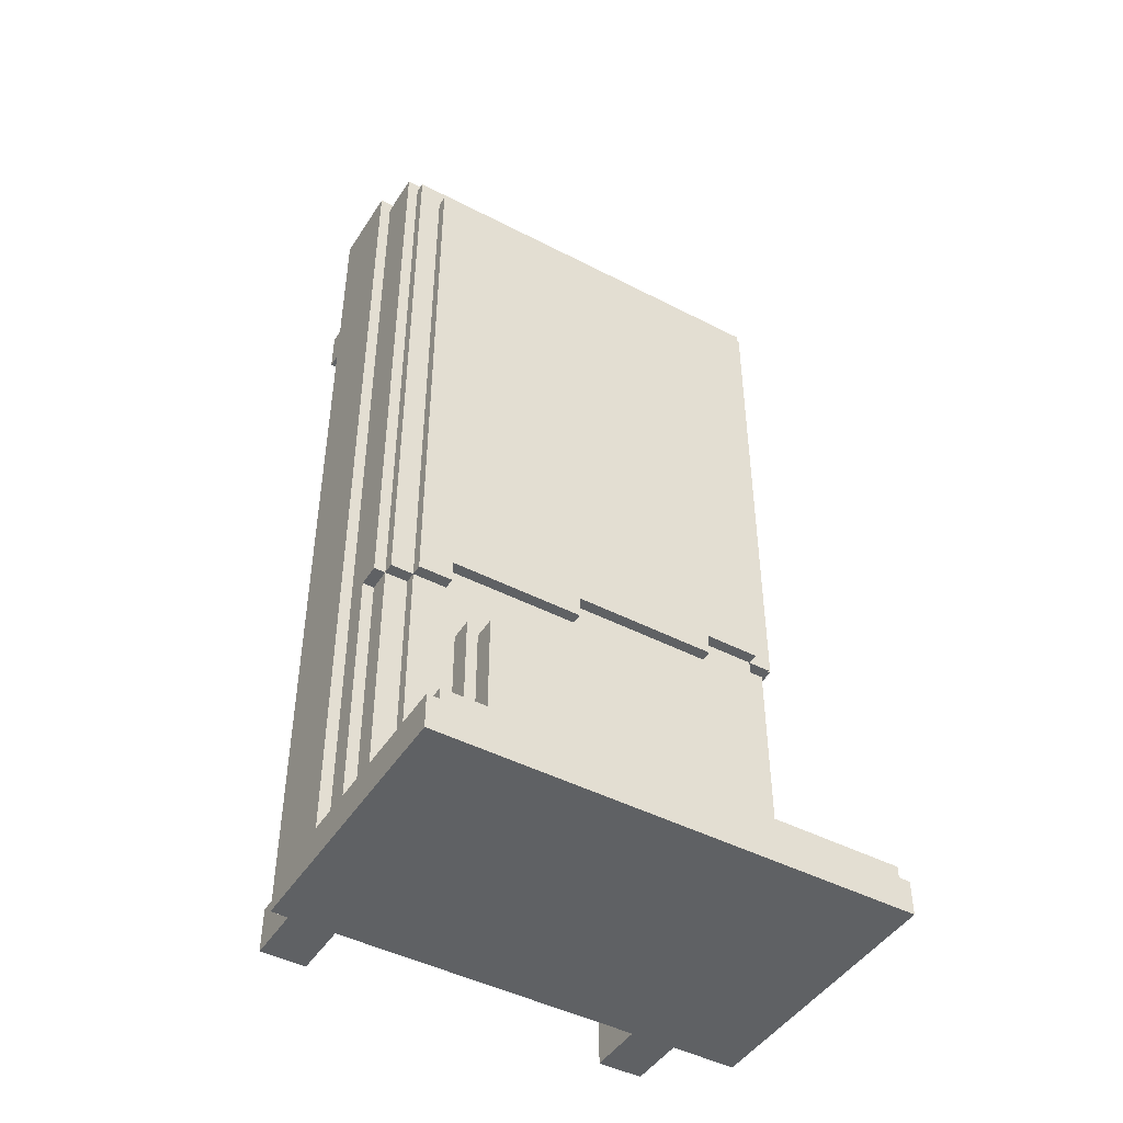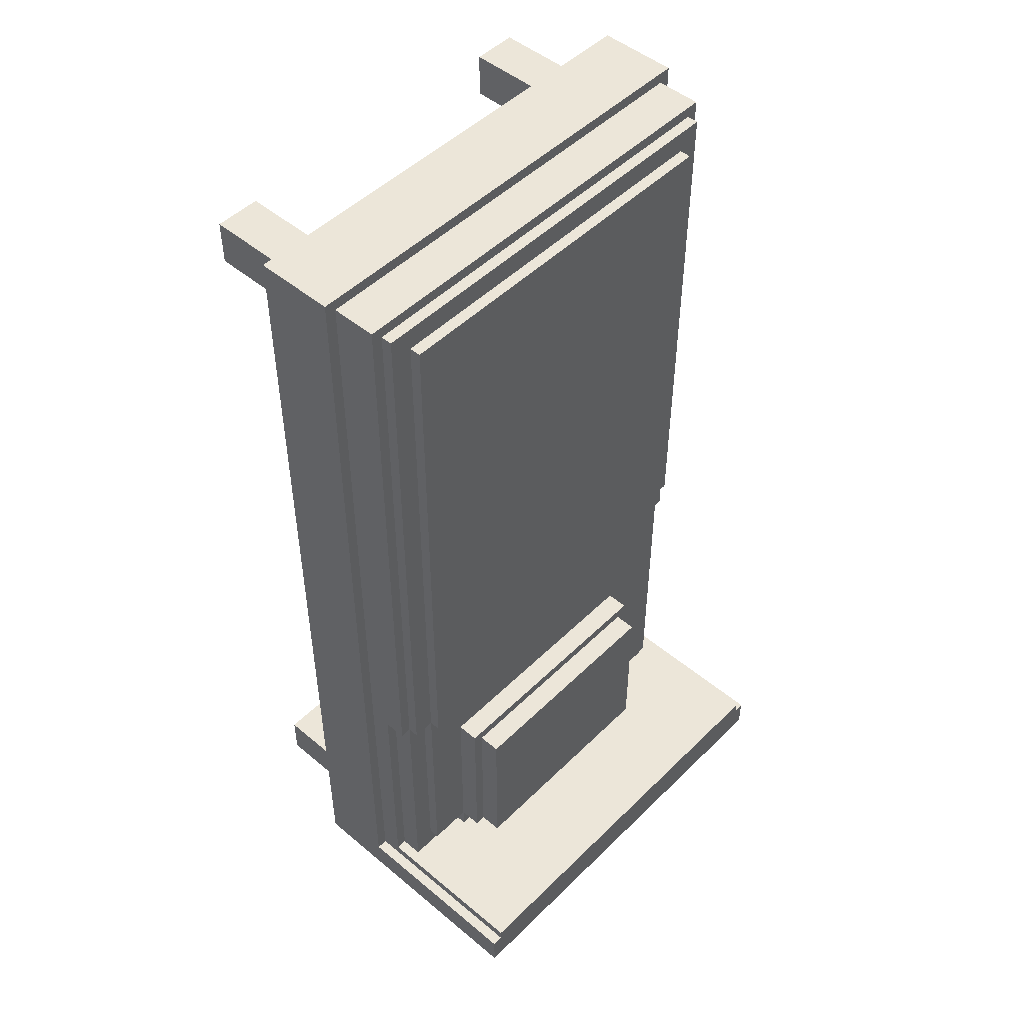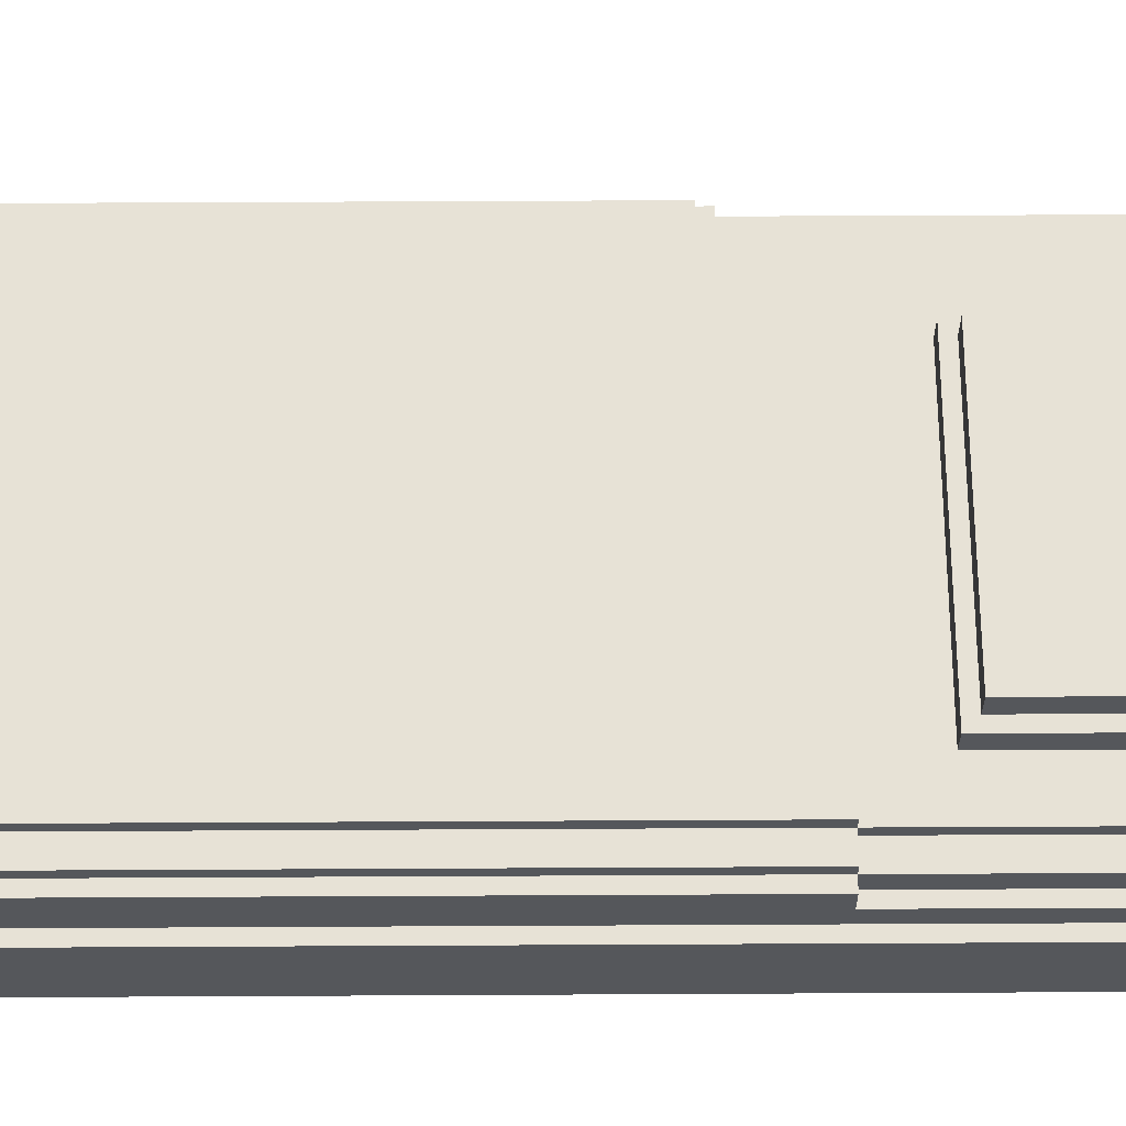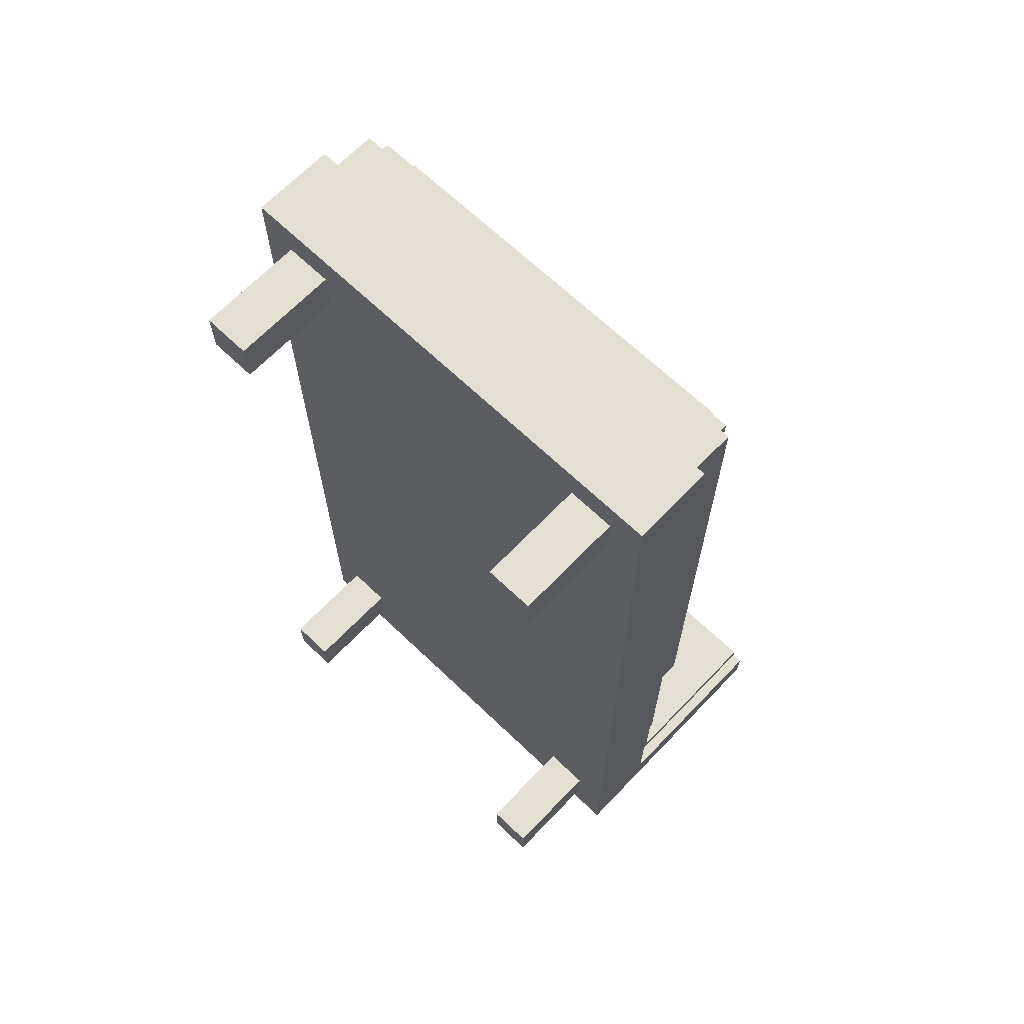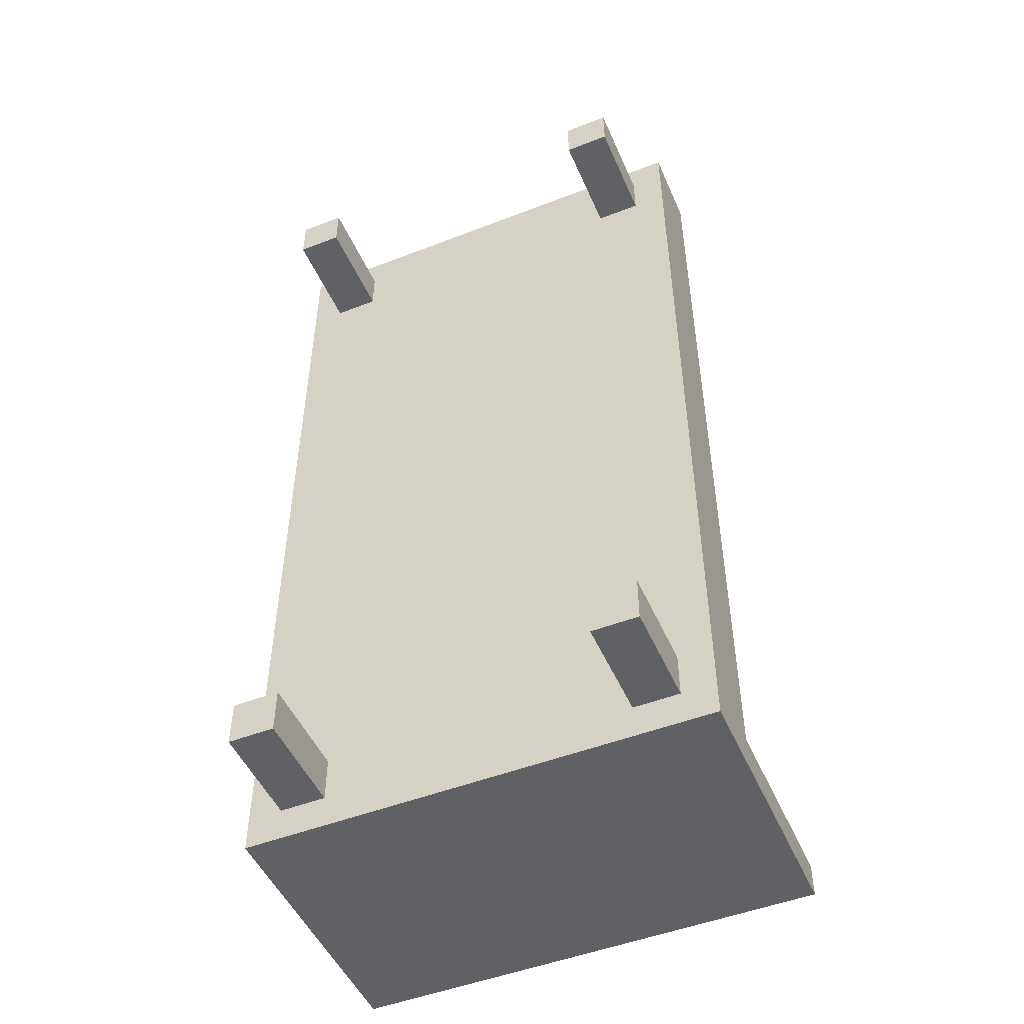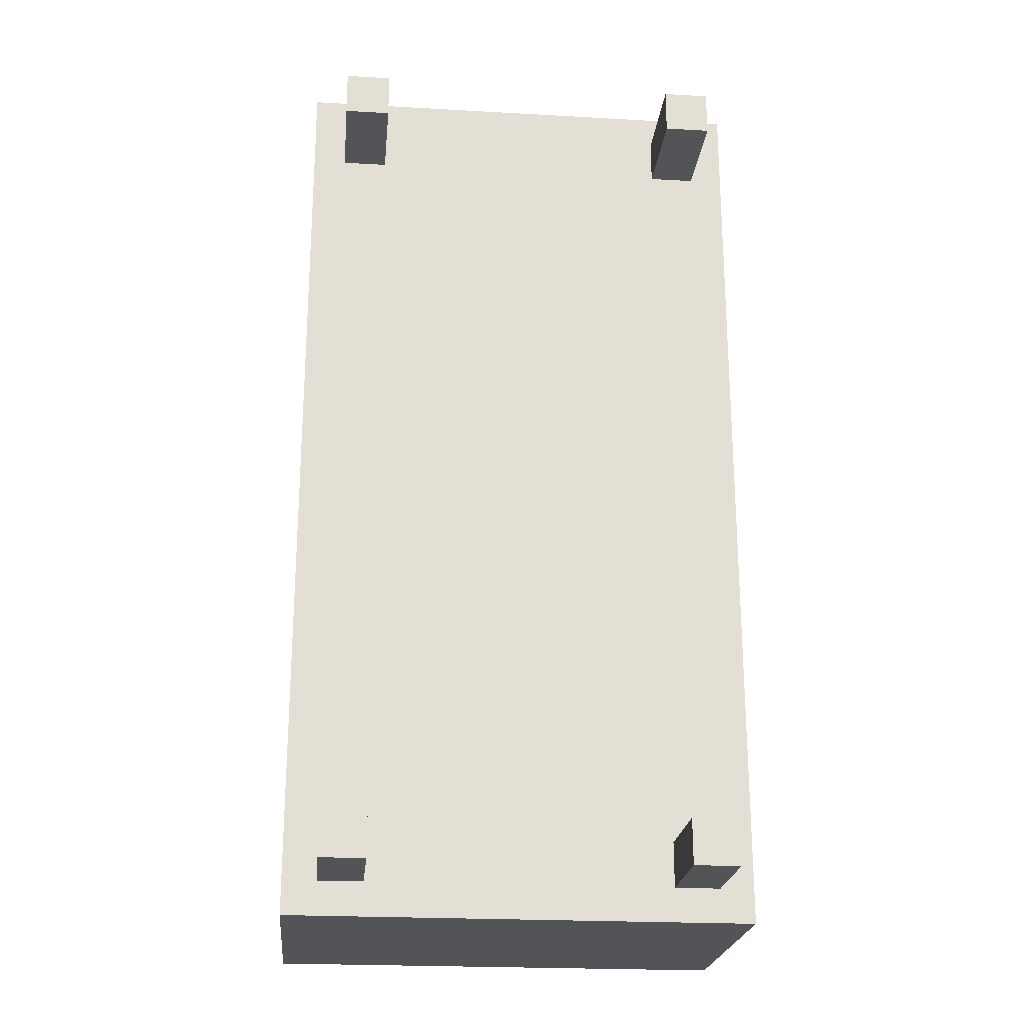
<metadata>
{"format":"obj","ext":"obj","renderer":"f3d","projection":"perspective","resolution":1024,"background":"white","views":[{"elev":-45.6,"azim":149.2,"up":"+Z"},{"elev":49.2,"azim":132.8,"up":"+Z"},{"elev":63.3,"azim":89.7,"up":"+Y"},{"elev":66.7,"azim":43.8,"up":"+Z"},{"elev":-49.6,"azim":23.2,"up":"+Z"},{"elev":-22.8,"azim":-5.5,"up":"+Z"}]}
</metadata>
<code>
g bluebed
v -43 9 32
v -43 9 -50
v -43 16 32
v -43 16 -47
v -43 33 -47
v -43 33 -50
v -42 16 31
v -42 16 -47
v -42 18 31
v -42 18 -16
v -42 18 -46
v -42 20 31
v -42 20 -16
v -42 33 -46
v -42 33 -47
v -41 18 -16
v -41 18 -46
v -41 20 30
v -41 20 -16
v -41 20 -17
v -41 20 -46
v -41 21 30
v -41 21 -17
v -40 0 29
v -40 0 25
v -40 0 -43
v -40 0 -47
v -40 9 29
v -40 9 25
v -40 9 -43
v -40 9 -47
v -39 20 -17
v -39 20 -44
v -39 21 28
v -39 21 -17
v -39 21 -44
v -39 22 28
v -39 22 -17
v -34 21 -17
v -34 21 -19
v -34 22 -17
v -34 22 -19
v -33 21 -28
v -33 21 -44
v -33 23 -28
v -33 23 -44
v -32 20 -44
v -32 20 -46
v -32 21 -44
v -32 21 -45
v -32 21 -46
v -32 22 -44
v -32 22 -45
v -32 23 -29
v -32 23 -44
v -32 25 -29
v -32 25 -44
v -21 21 -19
v -21 21 -21
v -21 22 -19
v -21 22 -21
v -9 0 29
v -9 0 25
v -9 0 -43
v -9 0 -47
v -9 9 29
v -9 9 25
v -9 9 -43
v -9 9 -47
v -9 21 -21
v -9 21 -23
v -9 22 -21
v -9 22 -23
v -36 0 29
v -36 0 25
v -36 0 -43
v -36 0 -47
v -36 9 29
v -36 9 25
v -36 9 -43
v -36 9 -47
v -11 21 -44
v -11 21 -45
v -11 22 -44
v -11 22 -45
v -11 23 -29
v -11 23 -44
v -11 25 -29
v -11 25 -44
v -10 20 -44
v -10 20 -46
v -10 21 -28
v -10 21 -44
v -10 21 -46
v -10 23 -28
v -10 23 -44
v -6 20 -23
v -6 20 -44
v -6 21 28
v -6 21 -23
v -6 21 -44
v -6 22 28
v -6 22 -23
v -5 0 29
v -5 0 25
v -5 0 -43
v -5 0 -47
v -5 9 29
v -5 9 25
v -5 9 -43
v -5 9 -47
v -4 18 -23
v -4 18 -46
v -4 20 30
v -4 20 -23
v -4 20 -46
v -4 21 30
v -4 21 -23
v -3 16 31
v -3 16 -47
v -3 18 31
v -3 18 -23
v -3 18 -46
v -3 20 31
v -3 20 -23
v -3 33 -46
v -3 33 -47
v -2 9 32
v -2 9 -50
v -2 16 32
v -2 16 -47
v -2 33 -47
v -2 33 -50
v -43 9 32
v -43 16 32
v -2 9 32
v -2 16 32
v -42 16 31
v -42 18 31
v -42 20 31
v -3 16 31
v -3 18 31
v -3 20 31
v -41 20 30
v -41 21 30
v -4 20 30
v -4 21 30
v -40 0 29
v -40 9 29
v -36 0 29
v -36 9 29
v -9 0 29
v -9 9 29
v -5 0 29
v -5 9 29
v -39 21 28
v -39 22 28
v -6 21 28
v -6 22 28
v -33 21 -28
v -33 23 -28
v -10 21 -28
v -10 23 -28
v -32 23 -29
v -32 25 -29
v -11 23 -29
v -11 25 -29
v -40 0 -43
v -40 9 -43
v -36 0 -43
v -36 9 -43
v -9 0 -43
v -9 9 -43
v -5 0 -43
v -5 9 -43
v -42 18 -46
v -42 33 -46
v -41 18 -46
v -41 20 -46
v -32 20 -46
v -32 21 -46
v -10 20 -46
v -10 21 -46
v -4 18 -46
v -4 20 -46
v -3 18 -46
v -3 33 -46
v -43 16 -47
v -43 33 -47
v -42 16 -47
v -42 33 -47
v -3 16 -47
v -3 33 -47
v -2 16 -47
v -2 33 -47
v -40 0 25
v -40 9 25
v -36 0 25
v -36 9 25
v -9 0 25
v -9 9 25
v -5 0 25
v -5 9 25
v -42 18 -16
v -42 20 -16
v -41 18 -16
v -41 20 -16
v -41 20 -17
v -41 21 -17
v -39 20 -17
v -39 21 -17
v -39 22 -17
v -34 21 -17
v -34 22 -17
v -34 21 -19
v -34 22 -19
v -21 21 -19
v -21 22 -19
v -21 21 -21
v -21 22 -21
v -9 21 -21
v -9 22 -21
v -9 21 -23
v -9 22 -23
v -6 20 -23
v -6 21 -23
v -6 22 -23
v -4 18 -23
v -4 20 -23
v -4 21 -23
v -3 18 -23
v -3 20 -23
v -39 20 -44
v -39 21 -44
v -33 21 -44
v -33 23 -44
v -32 20 -44
v -32 21 -44
v -32 22 -44
v -32 23 -44
v -32 25 -44
v -11 21 -44
v -11 22 -44
v -11 23 -44
v -11 25 -44
v -10 20 -44
v -10 21 -44
v -10 23 -44
v -6 20 -44
v -6 21 -44
v -32 21 -45
v -32 22 -45
v -11 21 -45
v -11 22 -45
v -40 0 -47
v -40 9 -47
v -36 0 -47
v -36 9 -47
v -9 0 -47
v -9 9 -47
v -5 0 -47
v -5 9 -47
v -43 9 -50
v -43 33 -50
v -2 9 -50
v -2 33 -50
v -40 0 29
v -36 0 29
v -9 0 29
v -5 0 29
v -40 0 25
v -36 0 25
v -9 0 25
v -5 0 25
v -40 0 -43
v -36 0 -43
v -9 0 -43
v -5 0 -43
v -40 0 -47
v -36 0 -47
v -9 0 -47
v -5 0 -47
v -43 9 32
v -2 9 32
v -40 9 29
v -36 9 29
v -9 9 29
v -5 9 29
v -40 9 25
v -36 9 25
v -9 9 25
v -5 9 25
v -40 9 -43
v -36 9 -43
v -9 9 -43
v -5 9 -43
v -40 9 -47
v -36 9 -47
v -9 9 -47
v -5 9 -47
v -43 9 -50
v -2 9 -50
v -43 16 32
v -2 16 32
v -42 16 31
v -3 16 31
v -43 16 -47
v -42 16 -47
v -3 16 -47
v -2 16 -47
v -42 18 -16
v -41 18 -16
v -4 18 -23
v -3 18 -23
v -42 18 -46
v -41 18 -46
v -4 18 -46
v -3 18 -46
v -42 20 31
v -3 20 31
v -41 20 30
v -4 20 30
v -42 20 -16
v -41 20 -16
v -41 20 -17
v -39 20 -17
v -6 20 -23
v -4 20 -23
v -3 20 -23
v -39 20 -44
v -32 20 -44
v -10 20 -44
v -6 20 -44
v -41 20 -46
v -32 20 -46
v -10 20 -46
v -4 20 -46
v -41 21 30
v -4 21 30
v -39 21 28
v -6 21 28
v -41 21 -17
v -39 21 -17
v -34 21 -17
v -34 21 -19
v -21 21 -19
v -21 21 -21
v -9 21 -21
v -9 21 -23
v -6 21 -23
v -4 21 -23
v -33 21 -28
v -10 21 -28
v -39 21 -44
v -33 21 -44
v -11 21 -44
v -10 21 -44
v -6 21 -44
v -32 21 -45
v -11 21 -45
v -32 21 -46
v -10 21 -46
v -39 22 28
v -6 22 28
v -31 22 26
v -18 22 26
v -18 22 22
v -17 22 22
v -31 22 18
v -23 22 18
v -23 22 14
v -17 22 14
v -17 22 2
v -16 22 2
v -16 22 1
v -15 22 1
v -21 22 -0
v -17 22 -0
v -15 22 -0
v -12 22 -0
v -23 22 -3
v -21 22 -3
v -12 22 -5
v -10 22 -5
v -23 22 -6
v -21 22 -6
v -21 22 -8
v -20 22 -8
v -20 22 -13
v -10 22 -13
v -39 22 -17
v -34 22 -17
v -34 22 -19
v -21 22 -19
v -21 22 -21
v -9 22 -21
v -9 22 -23
v -6 22 -23
v -32 22 -44
v -11 22 -44
v -32 22 -45
v -11 22 -45
v -33 23 -28
v -10 23 -28
v -32 23 -29
v -11 23 -29
v -33 23 -44
v -32 23 -44
v -11 23 -44
v -10 23 -44
v -32 25 -29
v -11 25 -29
v -32 25 -44
v -11 25 -44
v -42 33 -46
v -3 33 -46
v -43 33 -47
v -42 33 -47
v -3 33 -47
v -2 33 -47
v -43 33 -50
v -2 33 -50
f 3 2 1
f 4 2 3
f 5 2 4
f 6 2 5
f 9 8 7
f 10 8 9
f 11 8 10
f 12 10 9
f 13 10 12
f 14 8 11
f 15 8 14
f 19 17 16
f 20 17 19
f 21 17 20
f 22 19 18
f 22 20 19
f 23 20 22
f 28 25 24
f 29 25 28
f 30 27 26
f 31 27 30
f 35 33 32
f 36 33 35
f 37 35 34
f 38 35 37
f 41 40 39
f 42 40 41
f 45 44 43
f 46 44 45
f 49 48 47
f 50 48 49
f 51 48 50
f 52 50 49
f 53 50 52
f 56 55 54
f 57 55 56
f 60 59 58
f 61 59 60
f 66 63 62
f 67 63 66
f 68 65 64
f 69 65 68
f 72 71 70
f 73 71 72
f 74 75 78
f 78 75 79
f 76 77 80
f 80 77 81
f 82 83 84
f 84 83 85
f 86 87 88
f 88 87 89
f 90 91 93
f 93 91 94
f 92 93 95
f 95 93 96
f 97 98 100
f 100 98 101
f 99 100 102
f 102 100 103
f 104 105 108
f 108 105 109
f 106 107 110
f 110 107 111
f 112 113 115
f 115 113 116
f 114 115 117
f 117 115 118
f 119 120 121
f 121 120 122
f 122 120 123
f 121 122 124
f 124 122 125
f 123 120 126
f 126 120 127
f 128 129 130
f 130 129 131
f 131 129 132
f 132 129 133
f 136 135 134
f 137 135 136
f 141 139 138
f 142 140 139
f 142 139 141
f 143 140 142
f 146 145 144
f 147 145 146
f 150 149 148
f 151 149 150
f 154 153 152
f 155 153 154
f 158 157 156
f 159 157 158
f 162 161 160
f 163 161 162
f 166 165 164
f 167 165 166
f 170 169 168
f 171 169 170
f 174 173 172
f 175 173 174
f 178 177 176
f 179 177 178
f 180 177 179
f 181 177 180
f 183 177 181
f 185 183 182
f 186 185 184
f 187 177 183
f 187 185 186
f 187 183 185
f 190 189 188
f 191 189 190
f 194 193 192
f 195 193 194
f 196 197 198
f 198 197 199
f 200 201 202
f 202 201 203
f 204 205 206
f 206 205 207
f 208 209 210
f 210 209 211
f 211 212 213
f 213 212 214
f 215 216 217
f 217 216 218
f 219 220 221
f 221 220 222
f 223 224 226
f 226 224 227
f 225 226 229
f 229 226 230
f 228 229 231
f 231 229 232
f 233 234 235
f 233 235 237
f 235 236 238
f 237 235 238
f 238 236 239
f 239 236 240
f 240 241 243
f 239 240 243
f 243 241 244
f 244 241 245
f 242 243 247
f 243 244 247
f 247 244 248
f 246 247 249
f 249 247 250
f 251 252 253
f 253 252 254
f 255 256 257
f 257 256 258
f 259 260 261
f 261 260 262
f 263 264 265
f 265 264 266
f 271 268 267
f 272 268 271
f 273 270 269
f 274 270 273
f 279 276 275
f 280 276 279
f 281 278 277
f 282 278 281
f 285 284 283
f 286 284 285
f 287 284 286
f 288 284 287
f 289 285 283
f 290 287 286
f 291 287 290
f 292 284 288
f 293 291 290
f 293 292 291
f 293 289 283
f 293 290 289
f 294 292 293
f 295 292 294
f 296 284 292
f 296 292 295
f 297 293 283
f 298 295 294
f 299 295 298
f 300 284 296
f 301 297 283
f 301 300 299
f 301 299 298
f 301 298 297
f 302 284 300
f 302 300 301
f 303 304 305
f 305 304 306
f 303 305 307
f 307 305 308
f 306 304 309
f 309 304 310
f 311 312 315
f 315 312 316
f 313 314 317
f 317 314 318
f 319 320 321
f 321 320 322
f 319 321 323
f 323 321 324
f 322 320 328
f 328 320 329
f 325 326 330
f 327 328 333
f 330 331 334
f 325 330 334
f 334 331 335
f 332 333 336
f 333 328 337
f 336 333 337
f 338 339 340
f 340 339 341
f 338 340 342
f 342 340 343
f 343 344 345
f 345 346 347
f 347 348 349
f 341 339 350
f 350 339 351
f 347 349 352
f 345 347 352
f 349 350 352
f 352 350 353
f 343 345 354
f 345 352 354
f 354 352 355
f 353 350 357
f 357 350 358
f 356 357 360
f 359 360 361
f 360 357 362
f 361 360 362
f 363 364 365
f 365 364 366
f 365 366 367
f 366 364 367
f 367 364 368
f 363 365 369
f 365 367 369
f 367 368 369
f 369 368 370
f 369 370 371
f 370 368 371
f 368 364 372
f 371 368 372
f 371 372 373
f 372 364 373
f 373 364 374
f 373 374 375
f 374 364 375
f 375 364 376
f 371 373 377
f 373 375 378
f 377 373 378
f 375 376 378
f 376 364 379
f 378 376 379
f 379 364 380
f 369 371 381
f 371 377 381
f 377 378 382
f 381 377 382
f 379 380 382
f 378 379 382
f 380 364 383
f 382 380 383
f 381 382 383
f 383 364 384
f 369 381 385
f 381 383 385
f 383 384 385
f 385 384 386
f 385 386 387
f 386 384 387
f 387 384 388
f 387 388 389
f 388 384 389
f 384 364 390
f 389 384 390
f 387 389 391
f 363 369 391
f 389 390 391
f 385 387 391
f 369 385 391
f 391 390 392
f 392 390 393
f 393 390 394
f 394 390 395
f 390 364 396
f 395 390 396
f 396 364 397
f 397 364 398
f 399 400 401
f 401 400 402
f 403 404 405
f 405 404 406
f 403 405 407
f 407 405 408
f 406 404 409
f 409 404 410
f 411 412 413
f 413 412 414
f 415 416 418
f 418 416 419
f 417 418 421
f 419 420 421
f 418 419 421
f 421 420 422

</code>
